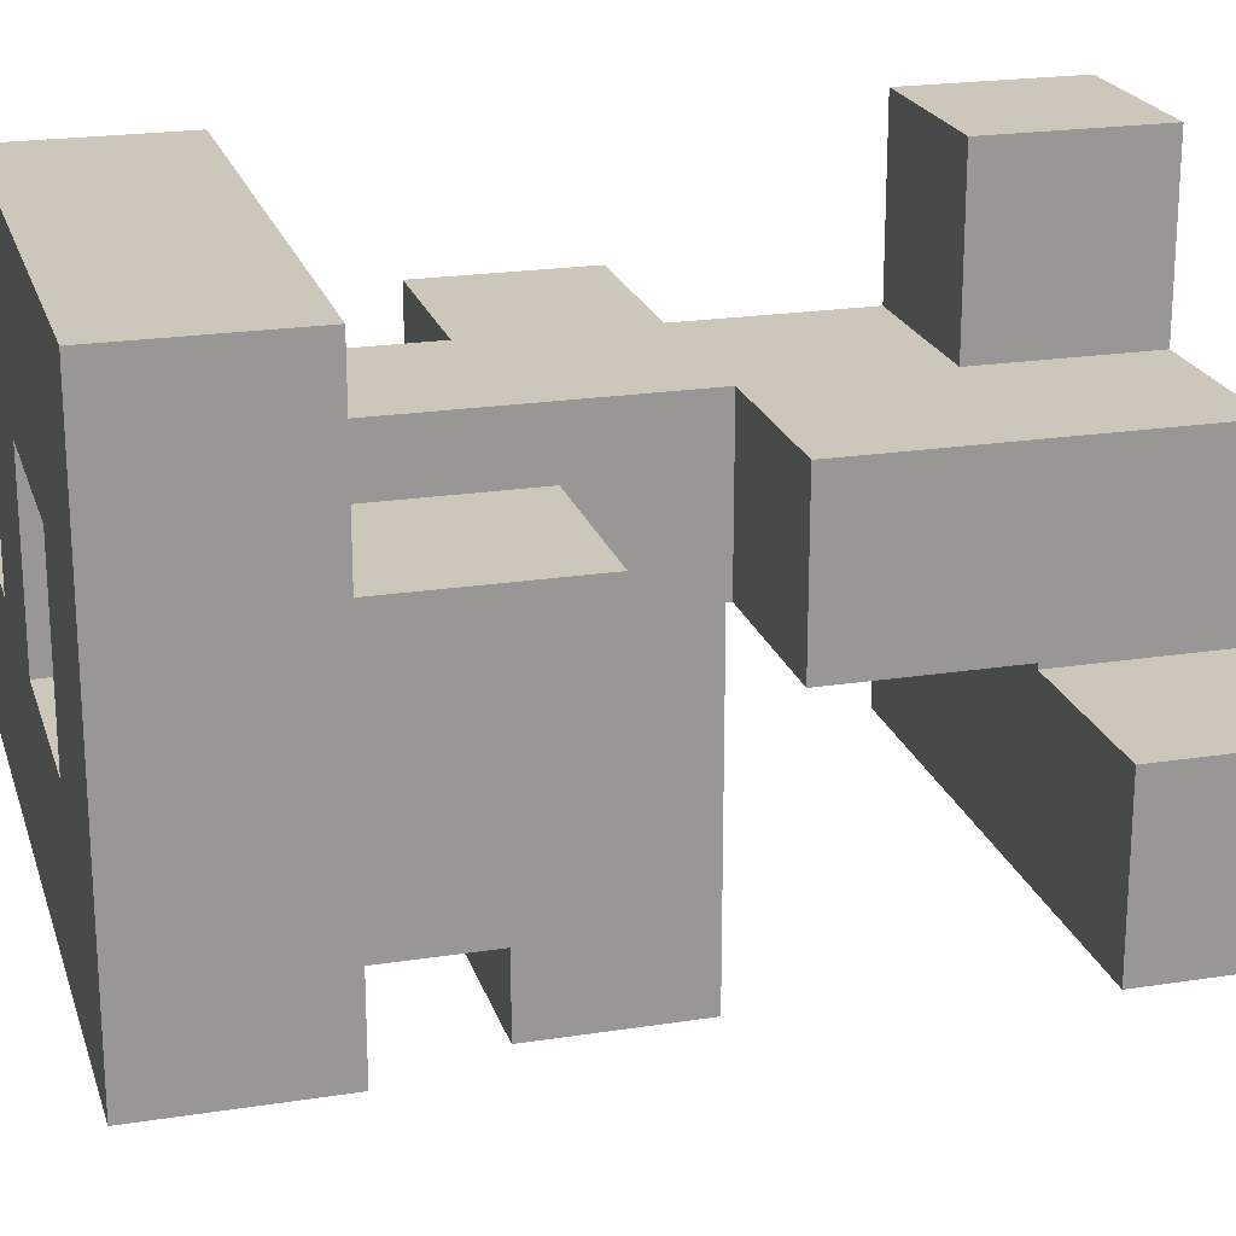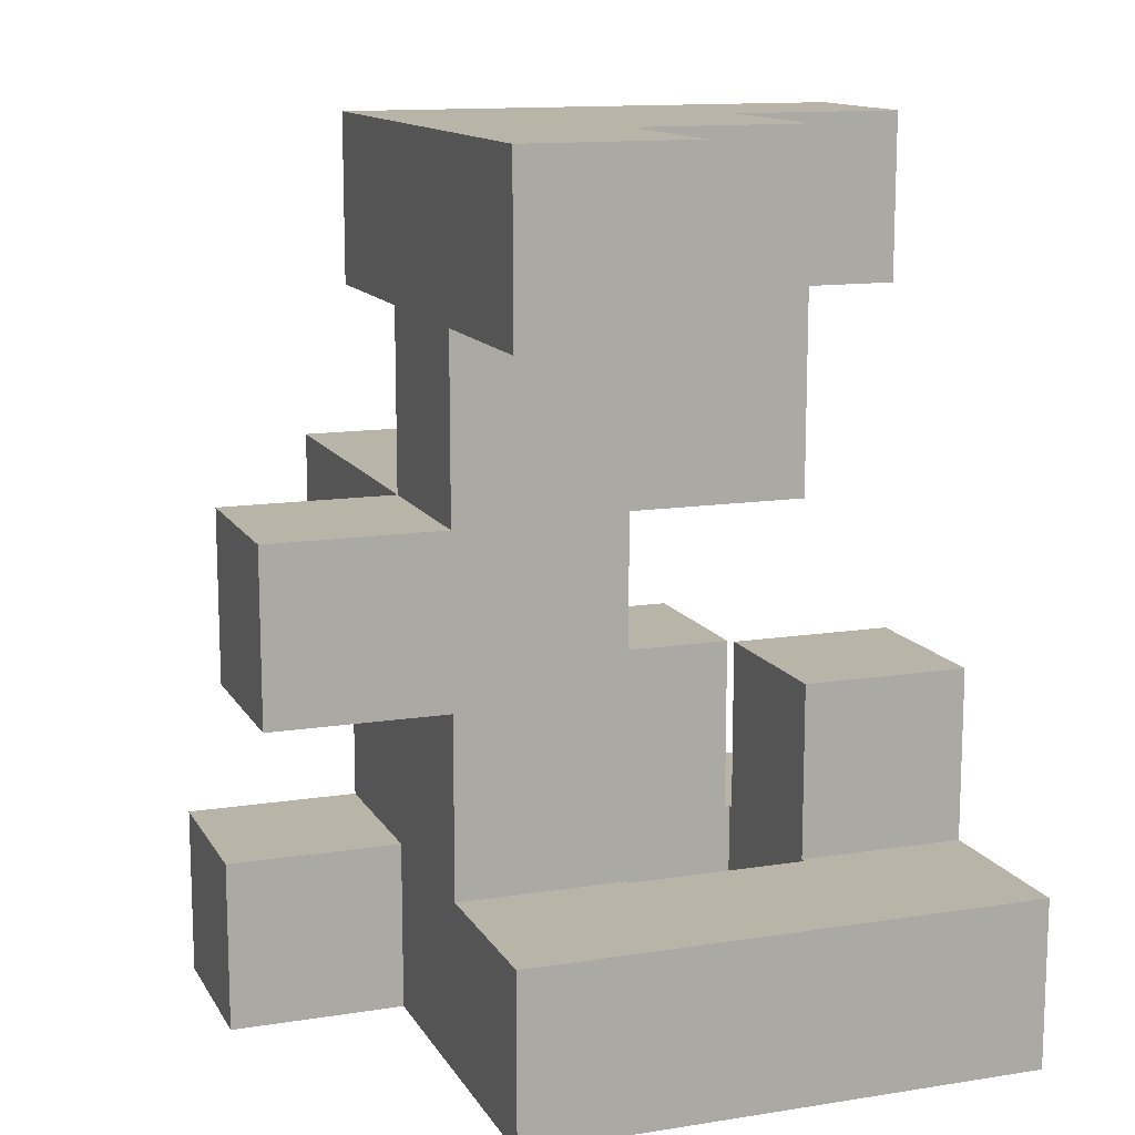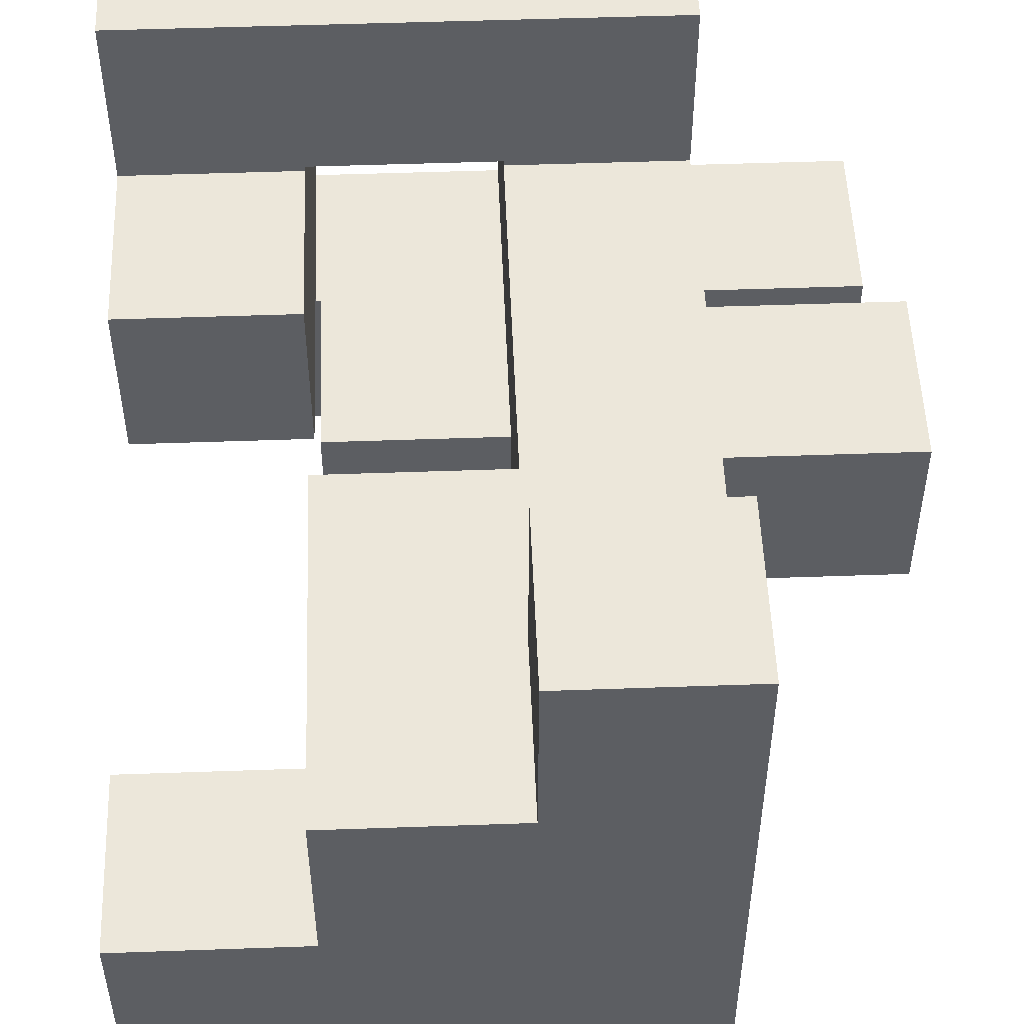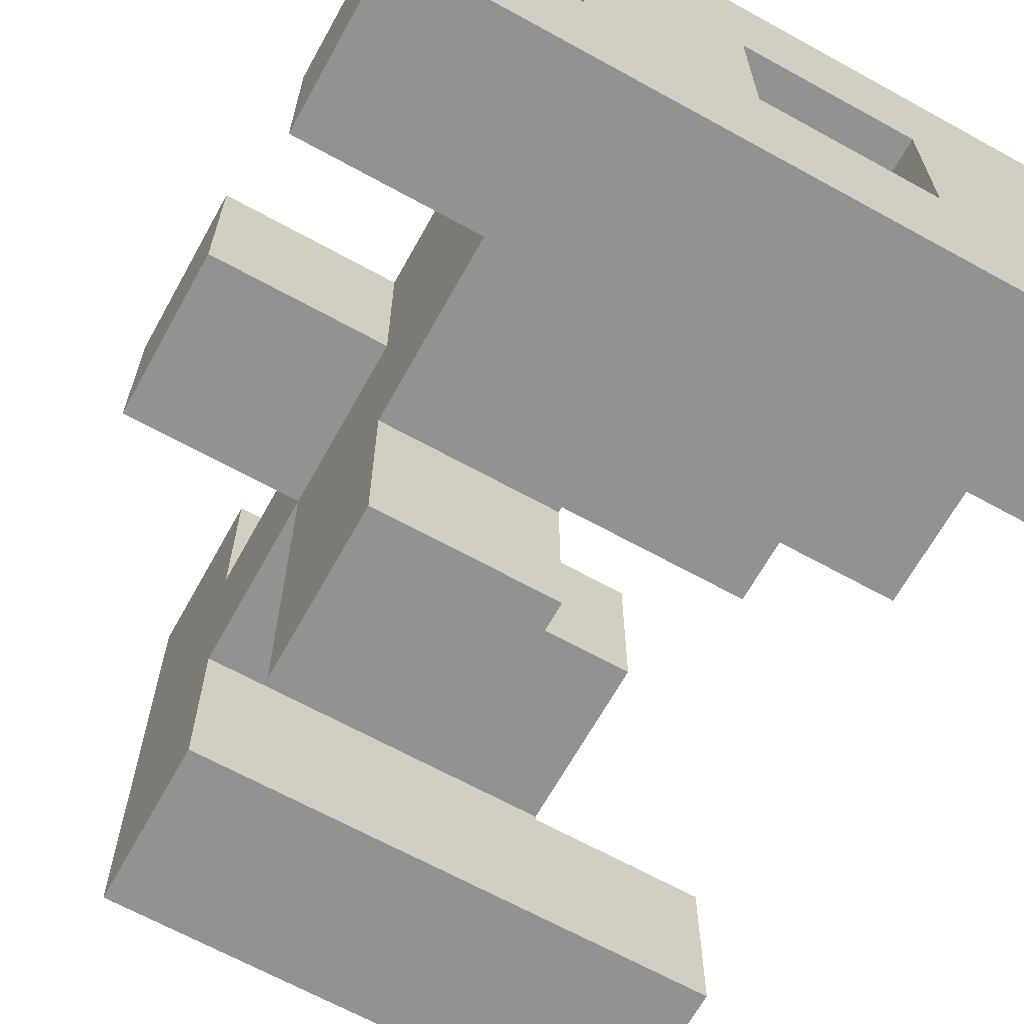
<metadata>
{"format":"obj","ext":"obj","renderer":"f3d","projection":"perspective","resolution":1024,"background":"white","views":[{"elev":21.4,"azim":-105.5,"up":"+Y"},{"elev":13.0,"azim":160.1,"up":"+Z"},{"elev":51.8,"azim":-2.2,"up":"+Y"},{"elev":-66.3,"azim":151.0,"up":"+Y"}]}
</metadata>
<code>
v 0.994 -0.194 -0.194
v 0.994 0.194 -0.194
v 0.994 0.194 0.194
v 0.994 -0.194 0.194
v 0.6 -0.194 -0.194
v 0.606 -0.194 -0.194
v 0.606 -0.194 0.194
v 0.6 -0.194 0.194
v 0.6 0.194 -0.194
v 0.6 0.194 0.194
v 0.606 0.194 0.194
v 0.606 0.194 -0.194
v 0.206 -0.2 -0.2
v 0.206 -0.2 -0.194
v 0.206 -0.194 -0.194
v 0.206 -0.194 -0.2
v 0.206 0.194 -0.194
v 0.206 0.194 -0.2
v 0.206 -0.2 0.194
v 0.206 -0.194 0.194
v 0.206 0.194 0.194
v 0.206 -0.194 0.2
v 0.206 0.194 0.2
v 0.594 -0.2 -0.2
v 0.594 -0.194 -0.2
v 0.594 -0.194 -0.194
v 0.594 -0.2 -0.194
v 0.594 0.194 -0.2
v 0.594 0.194 -0.194
v 0.594 -0.194 0.194
v 0.594 -0.2 0.194
v 0.594 0.194 0.194
v 0.594 0.194 0.2
v 0.594 -0.194 0.2
v 0.206 -0.194 0.206
v 0.206 0.194 0.206
v 0.594 0.194 0.206
v 0.594 -0.194 0.206
v 0.594 0.194 0.594
v 0.594 -0.194 0.594
v 0.594 0.194 0.6
v 0.594 -0.194 0.6
v 0.2 -0.194 0.206
v 0.206 -0.194 0.594
v 0.2 -0.194 0.594
v 0.206 -0.194 0.6
v 0.2 -0.194 0.6
v 0.2 0.194 0.206
v 0.2 0.194 0.594
v 0.206 0.194 0.594
v 0.2 0.194 0.6
v 0.206 0.194 0.6
v -0.194 -0.194 0.206
v -0.194 -0.194 0.594
v -0.194 0.194 0.594
v -0.194 0.194 0.206
v -0.194 -0.194 0.6
v -0.194 0.194 0.6
v 0.194 -0.194 0.206
v 0.194 -0.194 0.594
v 0.194 -0.194 0.6
v 0.194 0.194 0.594
v 0.194 0.194 0.206
v 0.194 0.194 0.6
v 0.206 -0.2 -0.6
v 0.206 -0.2 -0.594
v 0.206 -0.194 -0.594
v 0.206 -0.194 -0.6
v 0.206 0.194 -0.594
v 0.206 0.194 -0.6
v 0.206 -0.2 -0.206
v 0.206 -0.194 -0.206
v 0.206 0.194 -0.206
v 0.594 -0.2 -0.6
v 0.594 -0.194 -0.6
v 0.594 -0.194 -0.594
v 0.594 -0.2 -0.594
v 0.594 0.194 -0.6
v 0.594 0.194 -0.594
v 0.594 -0.194 -0.206
v 0.594 -0.2 -0.206
v 0.594 0.194 -0.206
v 0.206 -0.2 -0.994
v 0.206 -0.2 -0.606
v 0.206 -0.194 -0.606
v 0.206 -0.194 -0.994
v 0.206 0.194 -0.606
v 0.206 0.194 -0.994
v 0.206 0.2 -0.606
v 0.206 0.2 -0.994
v 0.594 -0.2 -0.994
v 0.594 -0.194 -0.994
v 0.594 -0.194 -0.606
v 0.594 -0.2 -0.606
v 0.594 0.194 -0.994
v 0.594 0.194 -0.606
v 0.594 0.2 -0.994
v 0.594 0.2 -0.606
v 0.206 -0.206 -0.994
v 0.206 -0.206 -0.606
v 0.206 -0.206 -0.6
v 0.594 -0.206 -0.994
v 0.594 -0.206 -0.606
v 0.594 -0.594 -0.606
v 0.594 -0.206 -0.6
v 0.594 -0.594 -0.6
v 0.2 -0.594 -0.994
v 0.206 -0.594 -0.994
v 0.206 -0.594 -0.606
v 0.2 -0.594 -0.606
v 0.206 -0.594 -0.6
v 0.2 -0.594 -0.6
v 0.594 -0.594 -0.994
v 0.6 -0.594 -0.994
v 0.6 -0.594 -0.606
v 0.2 -0.206 -0.994
v 0.2 -0.206 -0.606
v 0.2 -0.206 -0.6
v 0.6 -0.206 -0.606
v 0.6 -0.206 -0.994
v 0.994 -0.594 -0.994
v 0.994 -0.206 -0.994
v 0.994 -0.206 -0.606
v 0.994 -0.594 -0.606
v 0.606 -0.594 -0.994
v 0.606 -0.594 -0.606
v 0.606 -0.206 -0.606
v 0.606 -0.206 -0.994
v 0.206 0.206 -0.606
v 0.206 0.206 -0.994
v 0.594 0.206 -0.994
v 0.594 0.206 -0.606
v 0.594 0.594 -0.994
v 0.594 0.594 -0.606
v 0.2 0.206 -0.994
v 0.2 0.206 -0.606
v 0.2 0.594 -0.994
v 0.2 0.594 -0.606
v 0.206 0.594 -0.606
v 0.206 0.594 -0.994
v 0.206 0.194 0.606
v 0.206 0.194 0.994
v 0.206 0.2 0.994
v 0.206 0.2 0.606
v 0.594 0.194 0.606
v 0.594 -0.194 0.606
v 0.594 -0.2 0.606
v 0.594 -0.194 0.994
v 0.594 -0.2 0.994
v 0.594 0.194 0.994
v 0.594 0.2 0.606
v 0.594 0.2 0.994
v 0.206 -0.194 0.606
v 0.2 -0.194 0.606
v 0.2 0.194 0.606
v 0.2 0.194 0.994
v 0.2 -0.2 0.606
v 0.206 -0.2 0.606
v 0.2 -0.2 0.994
v 0.206 -0.2 0.994
v 0.206 -0.194 0.994
v 0.2 -0.194 0.994
v 0.206 0.206 0.994
v 0.206 0.206 0.606
v 0.206 0.594 0.994
v 0.206 0.594 0.606
v 0.594 0.206 0.606
v 0.594 0.206 0.994
v 0.594 0.594 0.606
v 0.594 0.594 0.994
v 0.594 -0.594 0.606
v 0.594 -0.206 0.606
v 0.594 -0.206 0.994
v 0.594 -0.594 0.994
v 0.2 -0.594 0.606
v 0.206 -0.594 0.606
v 0.206 -0.594 0.994
v 0.2 -0.594 0.994
v 0.2 -0.206 0.606
v 0.206 -0.206 0.606
v 0.206 -0.206 0.994
v 0.2 -0.206 0.994
v -0.194 -0.206 0.606
v -0.194 -0.206 0.994
v -0.194 -0.2 0.994
v -0.194 -0.2 0.606
v -0.2 -0.594 0.606
v -0.194 -0.594 0.606
v -0.194 -0.594 0.994
v -0.2 -0.594 0.994
v 0.194 -0.594 0.606
v 0.194 -0.594 0.994
v -0.2 -0.206 0.606
v -0.2 -0.206 0.994
v 0.194 -0.206 0.606
v 0.194 -0.2 0.606
v 0.194 -0.206 0.994
v 0.194 -0.2 0.994
v -0.194 -0.194 0.606
v -0.194 0.194 0.606
v -0.194 -0.194 0.994
v -0.194 0.194 0.994
v 0.194 -0.194 0.606
v 0.194 0.194 0.606
v 0.194 0.194 0.994
v 0.194 -0.194 0.994
v -0.594 -0.594 0.606
v -0.594 -0.594 0.994
v -0.594 -0.206 0.994
v -0.594 -0.206 0.606
v -0.206 -0.594 0.606
v -0.206 -0.594 0.994
v -0.206 -0.206 0.994
v -0.206 -0.206 0.606
v 0.206 -0.206 -0.594
v 0.206 -0.206 -0.206
v 0.206 -0.594 -0.206
v 0.206 -0.594 -0.2
v 0.206 -0.206 -0.2
v 0.594 -0.206 -0.594
v 0.594 -0.594 -0.594
v 0.594 -0.206 -0.206
v 0.594 -0.594 -0.206
v 0.594 -0.206 -0.2
v 0.594 -0.594 -0.2
v 0.206 -0.594 -0.594
v 0.2 -0.594 -0.594
v 0.2 -0.594 -0.206
v 0.2 -0.206 -0.594
v 0.2 -0.206 -0.206
v -0.194 -0.594 -0.606
v -0.194 -0.594 -0.6
v -0.194 -0.206 -0.6
v -0.194 -0.206 -0.606
v -0.2 -0.594 -0.994
v -0.194 -0.594 -0.994
v -0.2 -0.594 -0.606
v 0.194 -0.594 -0.994
v 0.194 -0.594 -0.606
v 0.194 -0.594 -0.6
v -0.2 -0.206 -0.994
v -0.2 -0.206 -0.606
v -0.194 -0.206 -0.994
v 0.194 -0.206 -0.606
v 0.194 -0.206 -0.994
v 0.194 -0.206 -0.6
v -0.194 -0.594 -0.594
v -0.194 -0.206 -0.594
v -0.194 -0.594 -0.206
v -0.194 -0.206 -0.206
v 0.194 -0.594 -0.594
v 0.194 -0.594 -0.206
v 0.194 -0.206 -0.594
v 0.194 -0.206 -0.206
v -0.594 -0.594 -0.994
v -0.594 -0.594 -0.606
v -0.594 -0.206 -0.606
v -0.594 -0.206 -0.994
v -0.594 -0.2 -0.606
v -0.594 -0.2 -0.994
v -0.206 -0.206 -0.994
v -0.206 -0.2 -0.994
v -0.206 -0.2 -0.606
v -0.206 -0.206 -0.606
v -0.206 -0.594 -0.994
v -0.206 -0.594 -0.606
v 0.206 -0.594 -0.194
v 0.206 -0.206 -0.194
v 0.206 -0.6 -0.194
v 0.206 -0.6 0.194
v 0.206 -0.594 0.194
v 0.206 -0.206 0.194
v 0.594 -0.206 -0.194
v 0.594 -0.594 -0.194
v 0.594 -0.6 -0.194
v 0.594 -0.594 0.194
v 0.594 -0.6 0.194
v 0.594 -0.206 0.194
v 0.206 -0.994 -0.194
v 0.206 -0.994 0.194
v 0.206 -0.606 0.194
v 0.206 -0.606 -0.194
v 0.594 -0.994 -0.194
v 0.594 -0.606 -0.194
v 0.594 -0.606 0.194
v 0.594 -0.994 0.194
v -0.594 -0.194 -0.606
v -0.594 -0.194 -0.994
v -0.594 0.194 -0.606
v -0.594 0.194 -0.994
v -0.594 0.2 -0.606
v -0.594 0.2 -0.994
v -0.594 -0.194 -0.6
v -0.594 0.194 -0.6
v -0.206 -0.194 -0.994
v -0.206 -0.194 -0.606
v -0.206 0.194 -0.994
v -0.206 0.194 -0.606
v -0.206 0.2 -0.994
v -0.206 0.2 -0.606
v -0.206 0.194 -0.6
v -0.206 -0.194 -0.6
v -0.594 0.206 -0.606
v -0.594 0.206 -0.994
v -0.594 0.594 -0.606
v -0.594 0.594 -0.994
v -0.206 0.206 -0.994
v -0.206 0.206 -0.606
v -0.2 0.206 -0.994
v -0.2 0.206 -0.606
v -0.206 0.594 -0.606
v -0.206 0.594 -0.994
v -0.2 0.594 -0.606
v -0.2 0.594 -0.994
v -0.594 -0.194 -0.594
v -0.594 0.194 -0.594
v -0.594 -0.194 -0.206
v -0.594 0.194 -0.206
v -0.206 0.194 -0.594
v -0.206 -0.194 -0.594
v -0.206 0.194 -0.206
v -0.206 -0.194 -0.206
v -0.194 0.206 -0.994
v -0.194 0.206 -0.606
v 0.194 0.206 -0.994
v 0.194 0.206 -0.606
v -0.194 0.594 -0.606
v -0.194 0.594 -0.994
v 0.194 0.594 -0.606
v 0.194 0.594 -0.994
f 1 2 3 4
f 5 6 7 8
f 6 1 4 7
f 9 10 11 12
f 12 11 3 2
f 5 9 12 6
f 6 12 2 1
f 8 7 11 10
f 7 4 3 11
f 13 14 15 16
f 16 15 17 18
f 14 19 20 15
f 15 20 21 17
f 20 22 23 21
f 24 25 26 27
f 25 28 29 26
f 27 26 30 31
f 30 32 33 34
f 20 30 34 22
f 26 5 8 30
f 18 17 29 28
f 17 21 32 29
f 21 23 33 32
f 29 32 10 9
f 26 29 9 5
f 19 31 30 20
f 30 8 10 32
f 22 35 36 23
f 34 33 37 38
f 38 37 39 40
f 40 39 41 42
f 43 35 44 45
f 45 44 46 47
f 22 34 38 35
f 35 38 40 44
f 44 40 42 46
f 48 49 50 36
f 49 51 52 50
f 23 36 37 33
f 36 50 39 37
f 50 52 41 39
f 43 48 36 35
f 53 54 55 56
f 54 57 58 55
f 53 59 60 54
f 54 60 61 57
f 59 43 45 60
f 60 45 47 61
f 56 55 62 63
f 55 58 64 62
f 63 62 49 48
f 62 64 51 49
f 53 56 63 59
f 59 63 48 43
f 65 66 67 68
f 68 67 69 70
f 66 71 72 67
f 67 72 73 69
f 71 13 16 72
f 72 16 18 73
f 74 75 76 77
f 75 78 79 76
f 77 76 80 81
f 76 79 82 80
f 81 80 25 24
f 80 82 28 25
f 70 69 79 78
f 69 73 82 79
f 73 18 28 82
f 83 84 85 86
f 86 85 87 88
f 88 87 89 90
f 84 65 68 85
f 85 68 70 87
f 91 92 93 94
f 92 95 96 93
f 95 97 98 96
f 94 93 75 74
f 93 96 78 75
f 87 70 78 96
f 83 86 92 91
f 86 88 95 92
f 88 90 97 95
f 87 96 98 89
f 99 100 84 83
f 100 101 65 84
f 102 91 94 103
f 104 103 105 106
f 103 94 74 105
f 107 108 109 110
f 110 109 111 112
f 108 113 104 109
f 109 104 106 111
f 113 114 115 104
f 116 117 100 99
f 117 118 101 100
f 102 103 119 120
f 107 116 99 108
f 108 99 102 113
f 113 102 120 114
f 99 83 91 102
f 104 115 119 103
f 121 122 123 124
f 114 125 126 115
f 125 121 124 126
f 120 119 127 128
f 128 127 123 122
f 114 120 128 125
f 125 128 122 121
f 115 126 127 119
f 126 124 123 127
f 90 89 129 130
f 97 131 132 98
f 131 133 134 132
f 135 130 129 136
f 137 138 139 140
f 140 139 134 133
f 90 130 131 97
f 135 137 140 130
f 130 140 133 131
f 89 98 132 129
f 136 129 139 138
f 129 132 134 139
f 141 142 143 144
f 42 41 145 146
f 147 146 148 149
f 146 145 150 148
f 145 151 152 150
f 47 46 153 154
f 46 42 146 153
f 51 155 141 52
f 155 156 142 141
f 52 141 145 41
f 157 154 153 158
f 158 153 146 147
f 141 144 151 145
f 159 160 161 162
f 160 149 148 161
f 162 161 142 156
f 161 148 150 142
f 142 150 152 143
f 144 143 163 164
f 164 163 165 166
f 151 167 168 152
f 167 169 170 168
f 166 165 170 169
f 144 164 167 151
f 164 166 169 167
f 143 152 168 163
f 163 168 170 165
f 171 172 173 174
f 172 147 149 173
f 175 176 177 178
f 176 171 174 177
f 175 179 180 176
f 176 180 172 171
f 179 157 158 180
f 180 158 147 172
f 178 177 181 182
f 177 174 173 181
f 182 181 160 159
f 181 173 149 160
f 183 184 185 186
f 187 188 189 190
f 188 191 192 189
f 191 175 178 192
f 193 194 184 183
f 187 193 183 188
f 188 183 195 191
f 191 195 179 175
f 183 186 196 195
f 195 196 157 179
f 190 189 184 194
f 189 192 197 184
f 192 178 182 197
f 184 197 198 185
f 197 182 159 198
f 57 199 200 58
f 186 185 201 199
f 199 201 202 200
f 57 61 203 199
f 61 47 154 203
f 58 200 204 64
f 200 202 205 204
f 64 204 155 51
f 204 205 156 155
f 186 199 203 196
f 196 203 154 157
f 185 198 206 201
f 198 159 162 206
f 201 206 205 202
f 206 162 156 205
f 207 208 209 210
f 207 211 212 208
f 211 187 190 212
f 210 209 213 214
f 214 213 194 193
f 207 210 214 211
f 211 214 193 187
f 208 212 213 209
f 212 190 194 213
f 101 215 66 65
f 215 216 71 66
f 217 218 219 216
f 216 219 13 71
f 106 105 220 221
f 105 74 77 220
f 221 220 222 223
f 220 77 81 222
f 223 222 224 225
f 222 81 24 224
f 112 111 226 227
f 227 226 217 228
f 111 106 221 226
f 226 221 223 217
f 217 223 225 218
f 118 229 215 101
f 229 230 216 215
f 228 217 216 230
f 231 232 233 234
f 235 236 231 237
f 236 238 239 231
f 231 239 240 232
f 238 107 110 239
f 239 110 112 240
f 241 242 234 243
f 243 234 244 245
f 234 233 246 244
f 245 244 117 116
f 244 246 118 117
f 235 241 243 236
f 236 243 245 238
f 238 245 116 107
f 237 231 234 242
f 232 247 248 233
f 247 249 250 248
f 232 240 251 247
f 247 251 252 249
f 240 112 227 251
f 251 227 228 252
f 233 248 253 246
f 248 250 254 253
f 246 253 229 118
f 253 254 230 229
f 249 252 254 250
f 252 228 230 254
f 255 256 257 258
f 258 257 259 260
f 261 262 263 264
f 255 265 266 256
f 265 235 237 266
f 261 264 242 241
f 255 258 261 265
f 265 261 241 235
f 258 260 262 261
f 256 266 264 257
f 266 237 242 264
f 257 264 263 259
f 218 267 268 219
f 219 268 14 13
f 269 270 271 267
f 267 271 272 268
f 268 272 19 14
f 225 224 273 274
f 224 24 27 273
f 275 274 276 277
f 274 273 278 276
f 273 27 31 278
f 218 225 274 267
f 269 267 274 275
f 270 277 276 271
f 271 276 278 272
f 272 278 31 19
f 279 280 281 282
f 282 281 270 269
f 283 284 285 286
f 284 275 277 285
f 279 283 286 280
f 279 282 284 283
f 282 269 275 284
f 280 286 285 281
f 281 285 277 270
f 260 259 287 288
f 288 287 289 290
f 290 289 291 292
f 287 293 294 289
f 262 295 296 263
f 295 297 298 296
f 297 299 300 298
f 296 298 301 302
f 287 296 302 293
f 289 294 301 298
f 260 288 295 262
f 288 290 297 295
f 290 292 299 297
f 259 263 296 287
f 289 298 300 291
f 292 291 303 304
f 304 303 305 306
f 299 307 308 300
f 307 309 310 308
f 306 305 311 312
f 312 311 313 314
f 292 304 307 299
f 304 306 312 307
f 307 312 314 309
f 291 300 308 303
f 303 308 311 305
f 308 310 313 311
f 293 315 316 294
f 315 317 318 316
f 302 301 319 320
f 320 319 321 322
f 293 302 320 315
f 315 320 322 317
f 294 316 319 301
f 316 318 321 319
f 317 322 321 318
f 309 323 324 310
f 323 325 326 324
f 325 135 136 326
f 314 313 327 328
f 328 327 329 330
f 330 329 138 137
f 309 314 328 323
f 323 328 330 325
f 325 330 137 135
f 310 324 327 313
f 324 326 329 327
f 326 136 138 329

</code>
